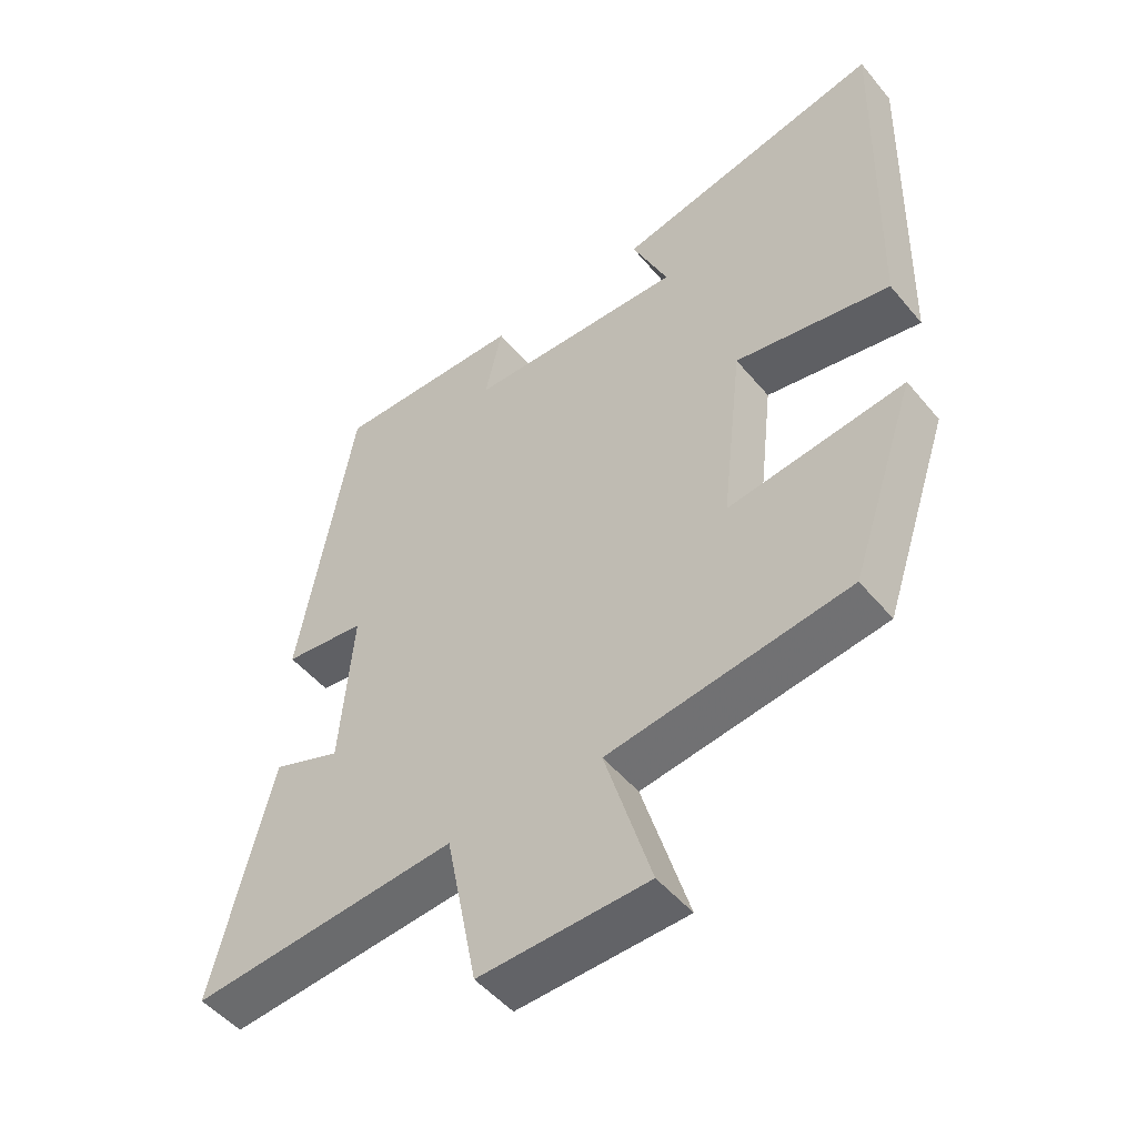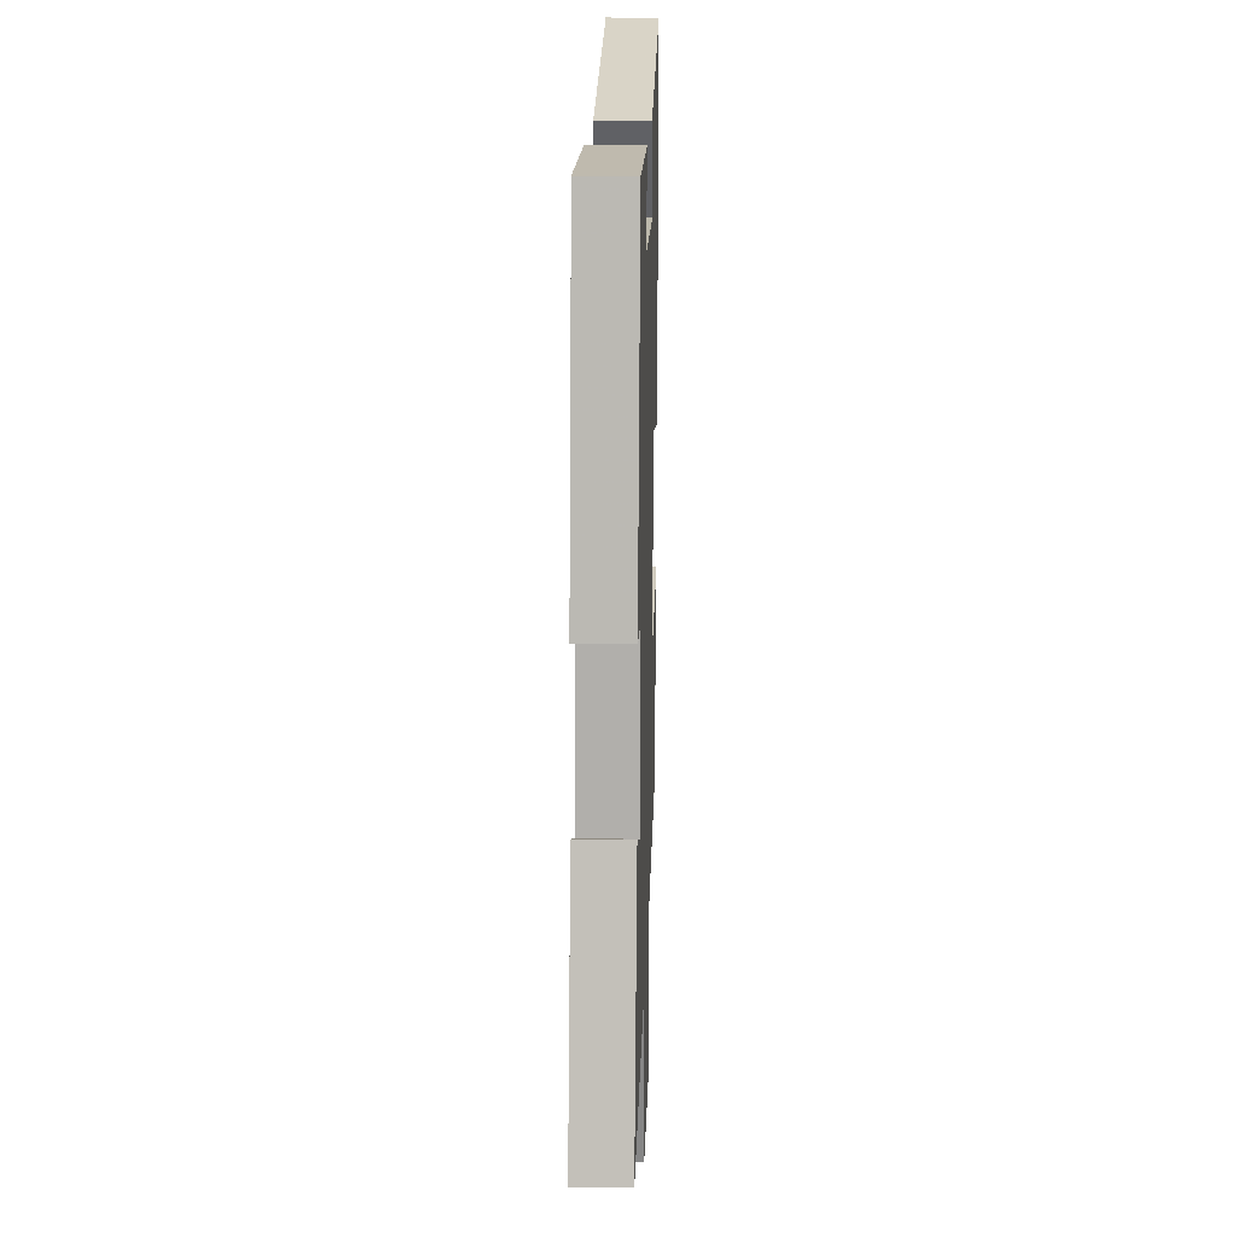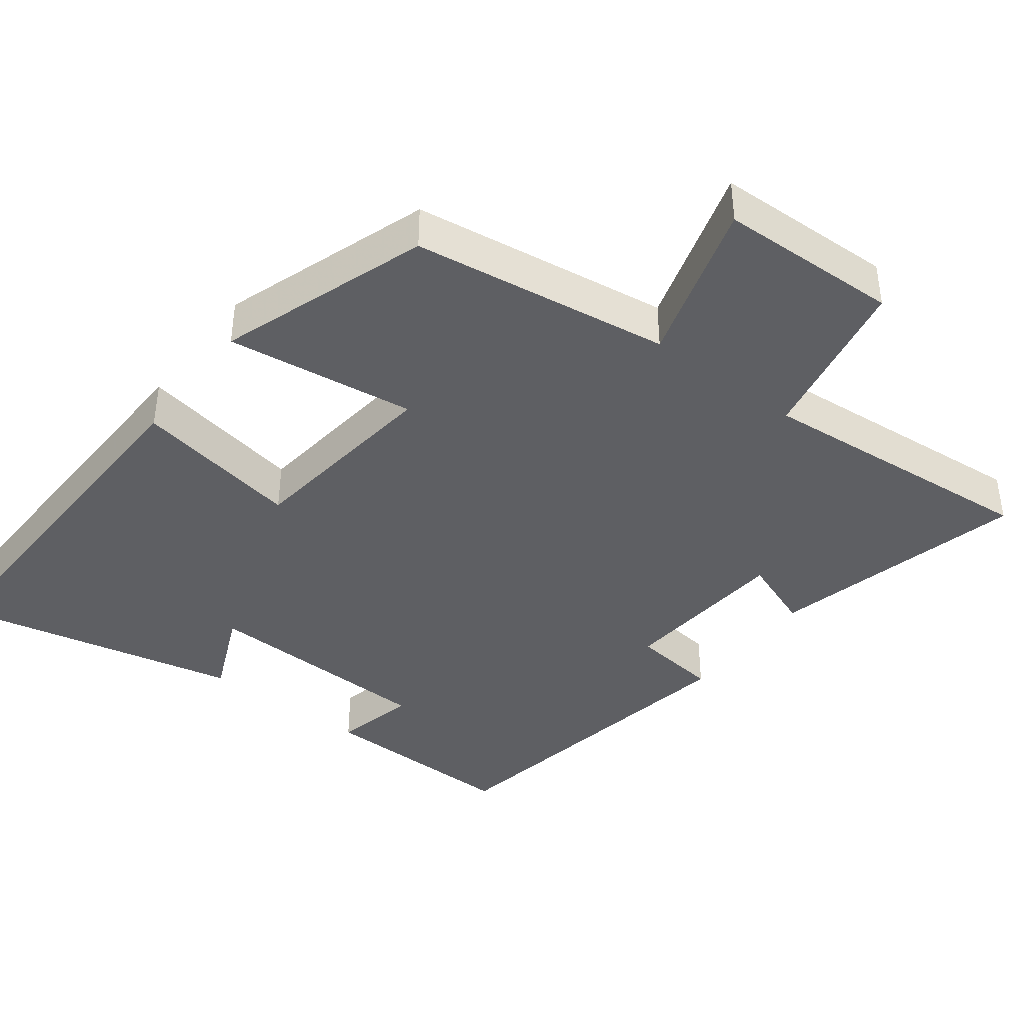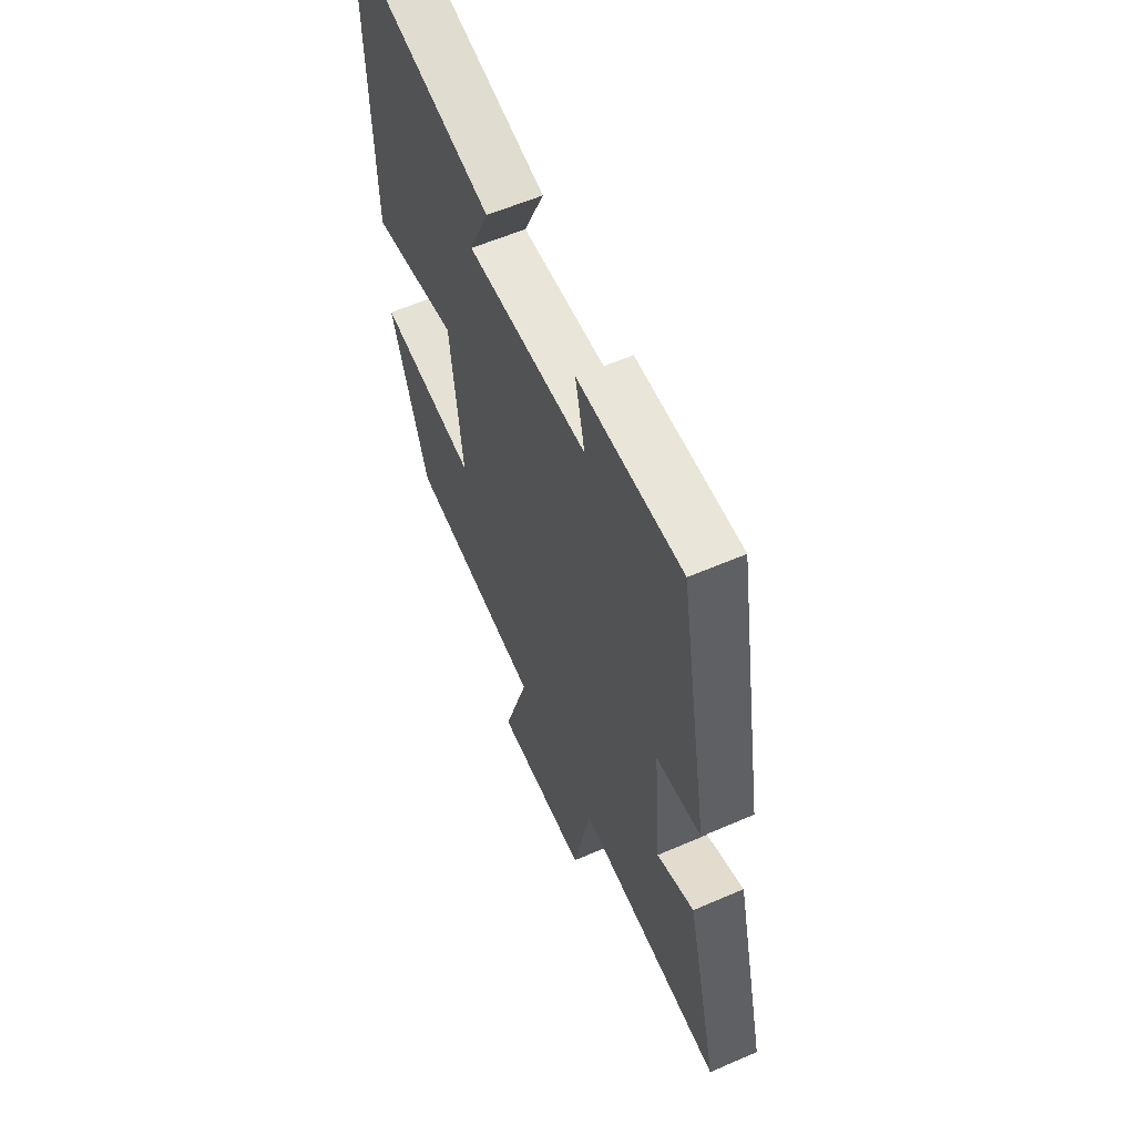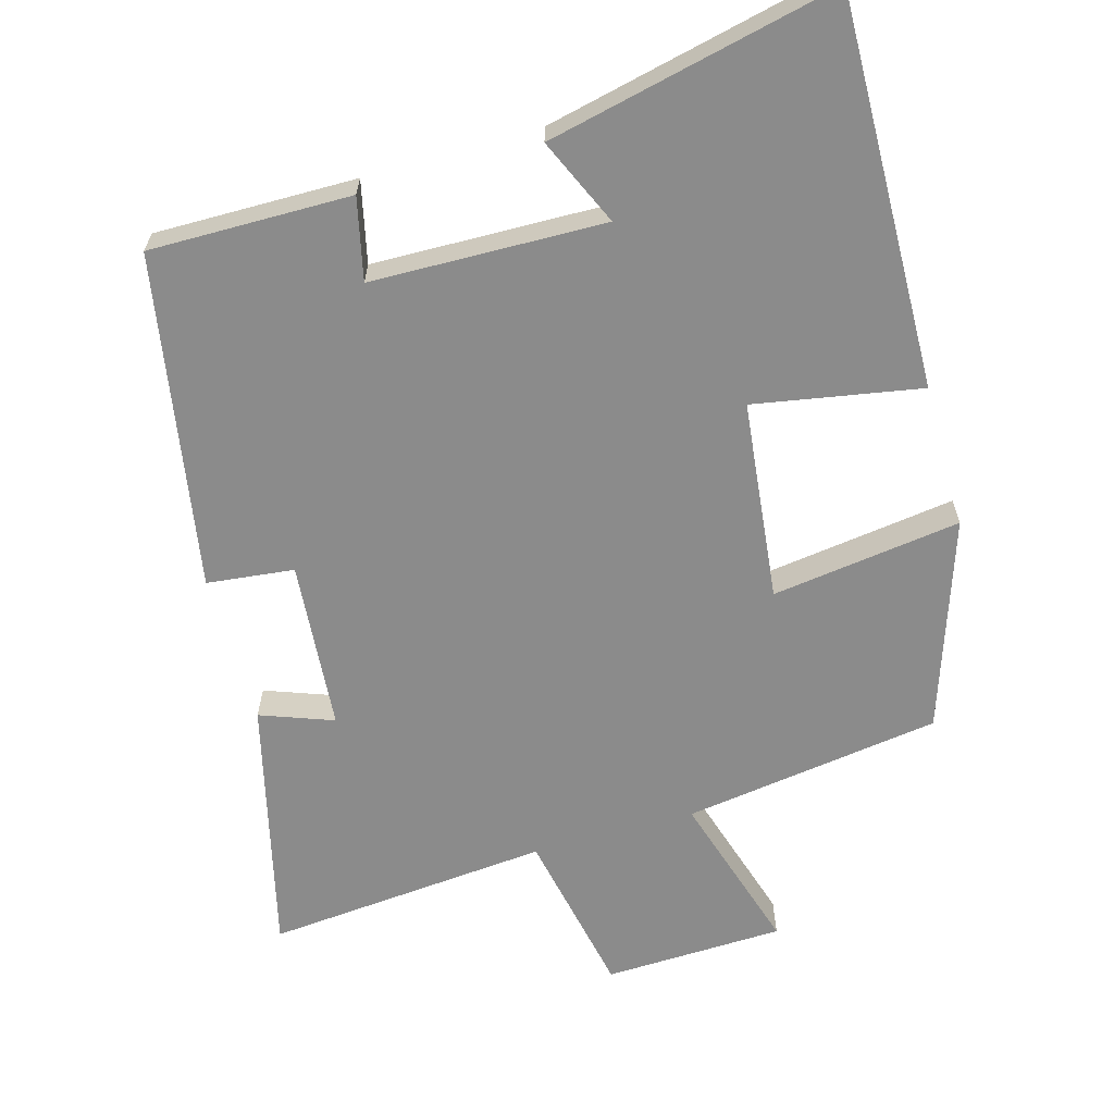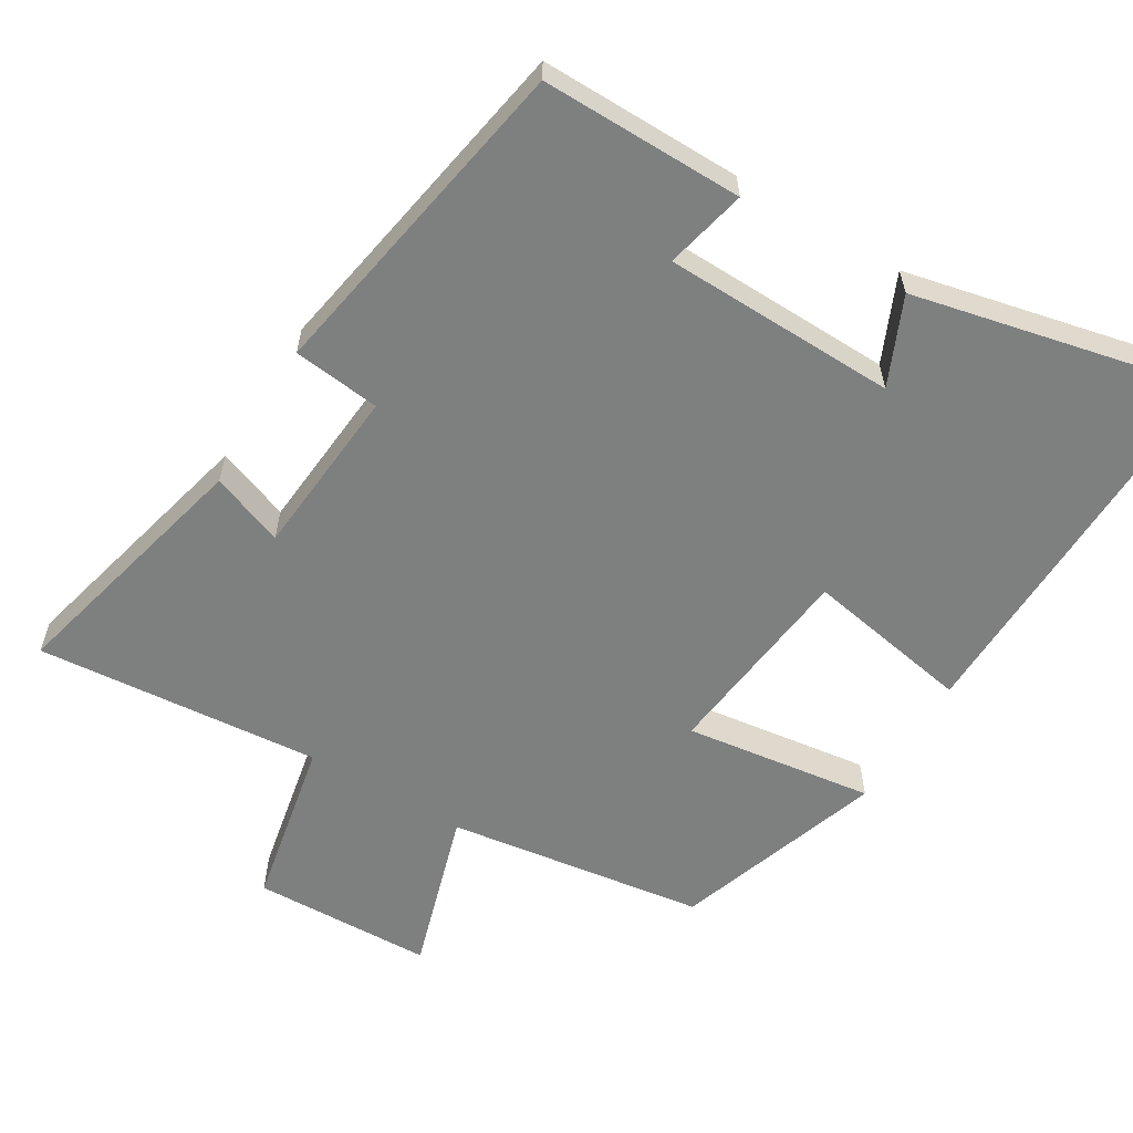
<metadata>
{"format":"obj","ext":"obj","renderer":"f3d","projection":"perspective","resolution":1024,"background":"white","views":[{"elev":-49.8,"azim":38.1,"up":"+Z"},{"elev":16.4,"azim":-88.1,"up":"+Z"},{"elev":-40.7,"azim":142.6,"up":"+Y"},{"elev":58.7,"azim":-114.1,"up":"+Z"},{"elev":-63.8,"azim":15.9,"up":"+Y"},{"elev":-59.6,"azim":-31.1,"up":"+Y"}]}
</metadata>
<code>
v 0.514 0.07 0.59
v 0.5 0.07 0.047
v 0.267 0.07 0.089
v 0.235 0.07 -0.191
v 0.5 0.07 -0.155
v 0.401 0.07 -0.448
v 0.04 0.07 -0.5
v 0.109 0.07 -0.728
v -0.143 0.07 -0.736
v -0.19 0.07 -0.5
v -0.588 0.07 -0.535
v -0.5 0.07 -0.178
v -0.398 0.07 -0.216
v -0.378 0.07 0.022
v -0.5 0.07 0.036
v -0.418 0.07 0.503
v -0.136 0.07 0.5
v -0.162 0.07 0.386
v 0.164 0.07 0.378
v 0.11 0.07 0.5
v 0.514 0 0.59
v 0.5 0 0.047
v 0.267 0 0.089
v 0.235 0 -0.191
v 0.5 0 -0.155
v 0.401 0 -0.448
v 0.04 0 -0.5
v 0.109 0 -0.728
v -0.143 0 -0.736
v -0.19 0 -0.5
v -0.588 0 -0.535
v -0.5 0 -0.178
v -0.398 0 -0.216
v -0.378 0 0.022
v -0.5 0 0.036
v -0.418 0 0.503
v -0.136 0 0.5
v -0.162 0 0.386
v 0.164 0 0.378
v 0.11 0 0.5
f 19 20 1 2
f 18 19 2 3
f 15 16 17 18
f 14 15 18 3
f 13 14 3 4
f 10 11 12 13
f 10 13 4
f 7 8 9 10
f 6 7 10
f 4 5 6 10
f 22 21 40 39
f 23 22 39 38
f 38 37 36 35
f 23 38 35 34
f 24 23 34 33
f 33 32 31 30
f 24 33 30
f 30 29 28 27
f 30 27 26
f 30 26 25 24
f 1 21 22 2
f 2 22 23 3
f 3 23 24 4
f 4 24 25 5
f 5 25 26 6
f 6 26 27 7
f 7 27 28 8
f 8 28 29 9
f 9 29 30 10
f 10 30 31 11
f 11 31 32 12
f 12 32 33 13
f 13 33 34 14
f 14 34 35 15
f 15 35 36 16
f 16 36 37 17
f 17 37 38 18
f 18 38 39 19
f 19 39 40 20
f 20 40 21 1

</code>
